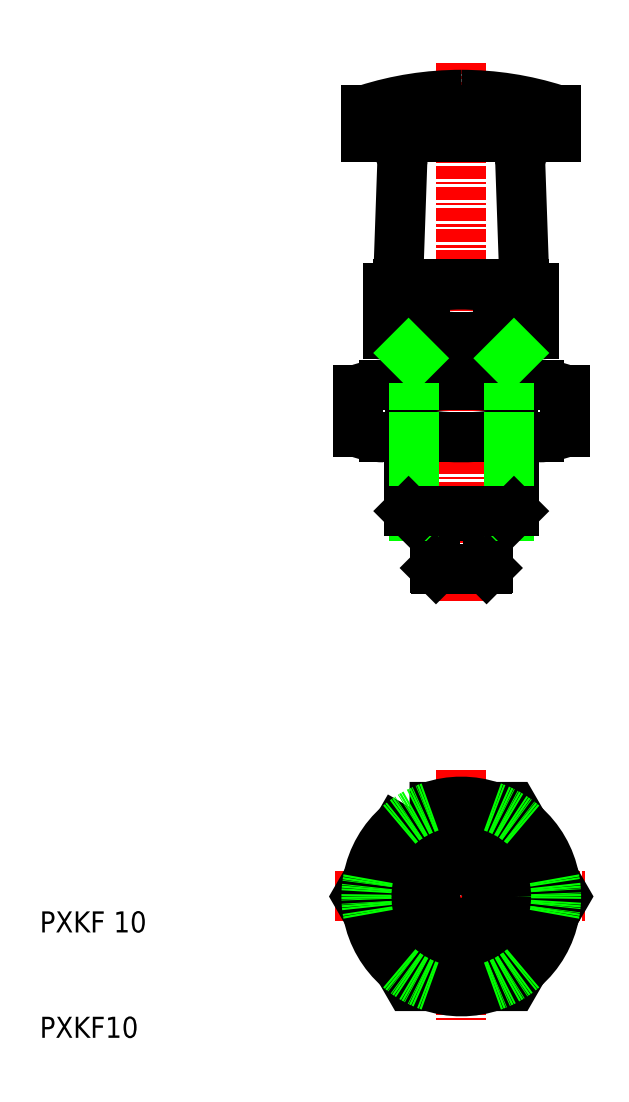
<metadata>
{"format":"dxf","ext":"dxf","renderer":"ezdxf+matplotlib","layout":"modelspace","background":"white","min_lineweight":24,"dpi":150}
</metadata>
<code>
0
SECTION
2
ENTITIES
0
LINE
8
CENTER
10
240.8
20
148.2
30
0
11
240.8
21
199.2
31
0
0
LINE
8
0
10
246.8
20
178.2
30
0
11
246.4
21
189.6
31
0
0
LINE
8
0
10
234.8
20
178.2
30
0
11
235.2
21
189.6
31
0
0
TEXT
8
0
10
200.8
20
106.7
30
0
40
2
1
PXKF10
0
TEXT
8
0
10
200.8
20
116.7
30
0
40
2
1
PXKF 10
0
LINE
8
0
10
235.6
20
178.2
30
0
11
240.8
21
178.2
31
0
0
LINE
8
0
10
235.6
20
173.2
30
0
11
240.8
21
173.2
31
0
0
LINE
8
0
10
234.8
20
178.2
30
0
11
246.8
21
178.2
31
0
0
ARC
8
0
10
235.6
20
177.8
30
0
40
4.626
50
248
51
292
0
ARC
8
0
10
235.6
20
173.6
30
0
40
4.626
50
68.01
51
112
0
LINE
8
0
10
233.8
20
173.6
30
0
11
233.8
21
177.9
31
0
0
LINE
8
0
10
238.3
20
151.3
30
0
11
238.3
21
156.2
31
0
0
LINE
8
0
10
243.3
20
151.3
30
0
11
243.3
21
156.2
31
0
0
LINE
8
0
10
240.8
20
173.2
30
0
11
246
21
173.2
31
0
0
LINE
8
0
10
246
20
178.2
30
0
11
240.8
21
178.2
31
0
0
ARC
8
0
10
246
20
177.8
30
0
40
4.626
50
248
51
292
0
ARC
8
0
10
246
20
173.6
30
0
40
4.626
50
68.01
51
112
0
ARC
8
0
10
240.8
20
191.2
30
0
40
18
50
258.9
51
281.1
0
ARC
8
0
10
240.8
20
160.2
30
0
40
18
50
78.9
51
101.1
0
LINE
8
0
10
237.3
20
173.6
30
0
11
237.3
21
177.9
31
0
0
LINE
8
0
10
244.2
20
173.6
30
0
11
244.2
21
177.9
31
0
0
LINE
8
0
10
247.7
20
173.6
30
0
11
247.7
21
177.9
31
0
0
LINE
8
CENTER
10
240.8
20
132.1
30
0
11
240.8
21
108.1
31
0
0
LINE
8
CENTER
10
228.8
20
120.1
30
0
11
252.8
21
120.1
31
0
0
LINE
8
0
10
231.8
20
194.8
30
0
11
240.8
21
194.8
31
0
0
LINE
8
0
10
232.7
20
192.2
30
0
11
240.8
21
192.2
31
0
0
ARC
8
0
10
240.8
20
166.6
30
0
40
29.63
50
90
51
107.7
0
ARC
8
0
10
232.7
20
189.7
30
0
40
2.5
50
358
51
90
0
LINE
8
0
10
231.8
20
192.2
30
0
11
232.7
21
192.2
31
0
0
LINE
8
0
10
231.8
20
192.2
30
0
11
231.8
21
194.8
31
0
0
ARC
8
0
10
248.9
20
189.7
30
0
40
2.5
50
90
51
182
0
LINE
8
0
10
248.9
20
192.2
30
0
11
240.8
21
192.2
31
0
0
LINE
8
0
10
249.8
20
194.8
30
0
11
240.8
21
194.8
31
0
0
ARC
8
0
10
240.8
20
166.6
30
0
40
29.63
50
72.32
51
90
0
LINE
8
0
10
249.8
20
192.2
30
0
11
248.9
21
192.2
31
0
0
LINE
8
0
10
249.8
20
192.2
30
0
11
249.8
21
194.8
31
0
0
ARC
8
0
10
240.8
20
143.2
30
0
40
25.5
50
78.9
51
101.1
0
ARC
8
0
10
240.8
20
189.2
30
0
40
25.5
50
258.9
51
281.1
0
LINE
8
0
10
233.4
20
168.7
30
0
11
240.8
21
168.7
31
0
0
LINE
8
0
10
233.4
20
163.7
30
0
11
240.8
21
163.7
31
0
0
LINE
8
0
10
235.9
20
164.2
30
0
11
235.9
21
168.2
31
0
0
LINE
8
0
10
231
20
164.2
30
0
11
231
21
168.2
31
0
0
LINE
8
0
10
235.8
20
156.7
30
0
11
235.8
21
163.7
31
0
0
ARC
8
0
10
233.4
20
170.3
30
0
40
6.554
50
248
51
270
0
ARC
8
0
10
233.4
20
170.3
30
0
40
6.554
50
270
51
292
0
LINE
8
0
10
235.8
20
168.7
30
0
11
235.8
21
171.7
31
0
0
ARC
8
0
10
233.4
20
162.2
30
0
40
6.554
50
90
51
112
0
ARC
8
0
10
233.4
20
162.2
30
0
40
6.554
50
68.01
51
90
0
LINE
8
0
10
250.6
20
164.2
30
0
11
250.6
21
168.2
31
0
0
LINE
8
0
10
245.7
20
164.2
30
0
11
245.7
21
168.2
31
0
0
LINE
8
0
10
248.1
20
163.7
30
0
11
240.8
21
163.7
31
0
0
LINE
8
0
10
245.8
20
156.7
30
0
11
245.8
21
163.7
31
0
0
ARC
8
0
10
248.1
20
170.3
30
0
40
6.554
50
270
51
292
0
ARC
8
0
10
248.1
20
170.3
30
0
40
6.554
50
248
51
270
0
LINE
8
0
10
248.1
20
168.7
30
0
11
240.8
21
168.7
31
0
0
LINE
8
0
10
245.8
20
168.7
30
0
11
245.8
21
171.7
31
0
0
ARC
8
0
10
248.1
20
162.2
30
0
40
6.554
50
68.01
51
90
0
ARC
8
0
10
248.1
20
162.2
30
0
40
6.554
50
90
51
112
0
LINE
8
0
10
236.3
20
156.2
30
0
11
245.3
21
156.2
31
0
0
LINE
8
0
10
235.8
20
163.7
30
0
11
235.8
21
162.2
31
0
0
LINE
8
0
10
245.8
20
163.7
30
0
11
245.8
21
162.2
31
0
0
LINE
8
0
10
245.3
20
171.7
30
0
11
245.3
21
173.2
31
0
0
LINE
8
0
10
236.3
20
171.7
30
0
11
236.3
21
173.2
31
0
0
LINE
8
0
10
236.3
20
168.7
30
0
11
236.3
21
171.2
31
0
0
LINE
8
0
10
245.3
20
168.7
30
0
11
245.3
21
171.2
31
0
0
LINE
8
0
10
236.3
20
163.7
30
0
11
236.3
21
156.2
31
0
0
LINE
8
0
10
245.3
20
163.7
30
0
11
245.3
21
156.2
31
0
0
LINE
8
0
10
245.8
20
156.7
30
0
11
245.3
21
156.2
31
0
0
LINE
8
0
10
236.3
20
156.2
30
0
11
235.8
21
156.7
31
0
0
LINE
8
0
10
235.8
20
156.7
30
0
11
245.8
21
156.7
31
0
0
LINE
8
0
10
235.8
20
171.2
30
0
11
245.8
21
171.2
31
0
0
LINE
8
0
10
235.8
20
171.7
30
0
11
245.8
21
171.7
31
0
0
LINE
8
0
10
245.3
20
171.2
30
0
11
245.8
21
171.7
31
0
0
LINE
8
0
10
236.3
20
171.2
30
0
11
235.8
21
171.7
31
0
0
POLYLINE
8
0
66
     1
10
0
20
0
30
0
70
     1
0
VERTEX
8
0
10
237.3
20
126.1
30
0
0
VERTEX
8
0
10
233.8
20
120.1
30
0
0
VERTEX
8
0
10
237.3
20
114.1
30
0
0
VERTEX
8
0
10
244.2
20
114.1
30
0
0
VERTEX
8
0
10
247.7
20
120.1
30
0
0
VERTEX
8
0
10
244.2
20
126.1
30
0
0
SEQEND
8
0
0
POLYLINE
8
0
66
     1
10
0
20
0
30
0
70
     1
0
VERTEX
8
0
10
235.9
20
128.6
30
0
0
VERTEX
8
0
10
231
20
120.1
30
0
0
VERTEX
8
0
10
235.9
20
111.6
30
0
0
VERTEX
8
0
10
245.7
20
111.6
30
0
0
VERTEX
8
0
10
250.6
20
120.1
30
0
0
VERTEX
8
0
10
245.7
20
128.6
30
0
0
SEQEND
8
0
0
LINE
8
0
10
240.8
20
151.2
30
0
11
241.8
21
151.2
31
0
0
LINE
8
0
10
243.2
20
151.2
30
0
11
240.8
21
151.2
31
0
0
CIRCLE
8
0
10
240.8
20
120.1
30
0
40
2.5
0
CIRCLE
8
0
10
240.8
20
120.1
30
0
40
4.5
0
CIRCLE
8
0
10
240.8
20
120.1
30
0
40
5
0
ARC
8
0
10
240.8
20
120.1
30
0
40
9
50
70.81
51
109.2
0
ARC
8
0
10
240.8
20
120.1
30
0
40
9
50
130.8
51
169.2
0
ARC
8
0
10
240.8
20
120.1
30
0
40
9
50
190.8
51
229.2
0
ARC
8
0
10
240.8
20
120.1
30
0
40
9
50
250.8
51
289.2
0
ARC
8
0
10
240.8
20
120.1
30
0
40
9
50
310.8
51
349.2
0
ARC
8
0
10
240.8
20
120.1
30
0
40
9
50
10.81
51
49.19
0
ARC
8
0
10
240.8
20
120.1
30
0
40
9
50
109.2
51
130.8
0
ARC
8
0
10
240.8
20
120.1
30
0
40
9
50
169.2
51
190.8
0
ARC
8
0
10
240.8
20
120.1
30
0
40
9
50
229.2
51
250.8
0
ARC
8
0
10
240.8
20
120.1
30
0
40
9
50
289.2
51
310.8
0
ARC
8
0
10
240.8
20
120.1
30
0
40
9
50
349.2
51
10.81
0
ARC
8
0
10
240.8
20
120.1
30
0
40
9
50
49.19
51
70.81
0
LINE
8
0
10
239.7
20
151.2
30
0
11
240.8
21
151.2
31
0
0
LINE
8
0
10
240.8
20
151.2
30
0
11
238.4
21
151.2
31
0
0
LINE
8
0
10
243.3
20
151.3
30
0
11
243.2
21
151.2
31
0
0
LINE
8
0
10
238.3
20
151.3
30
0
11
238.4
21
151.2
31
0
0
ENDSEC
0
EOF

</code>
